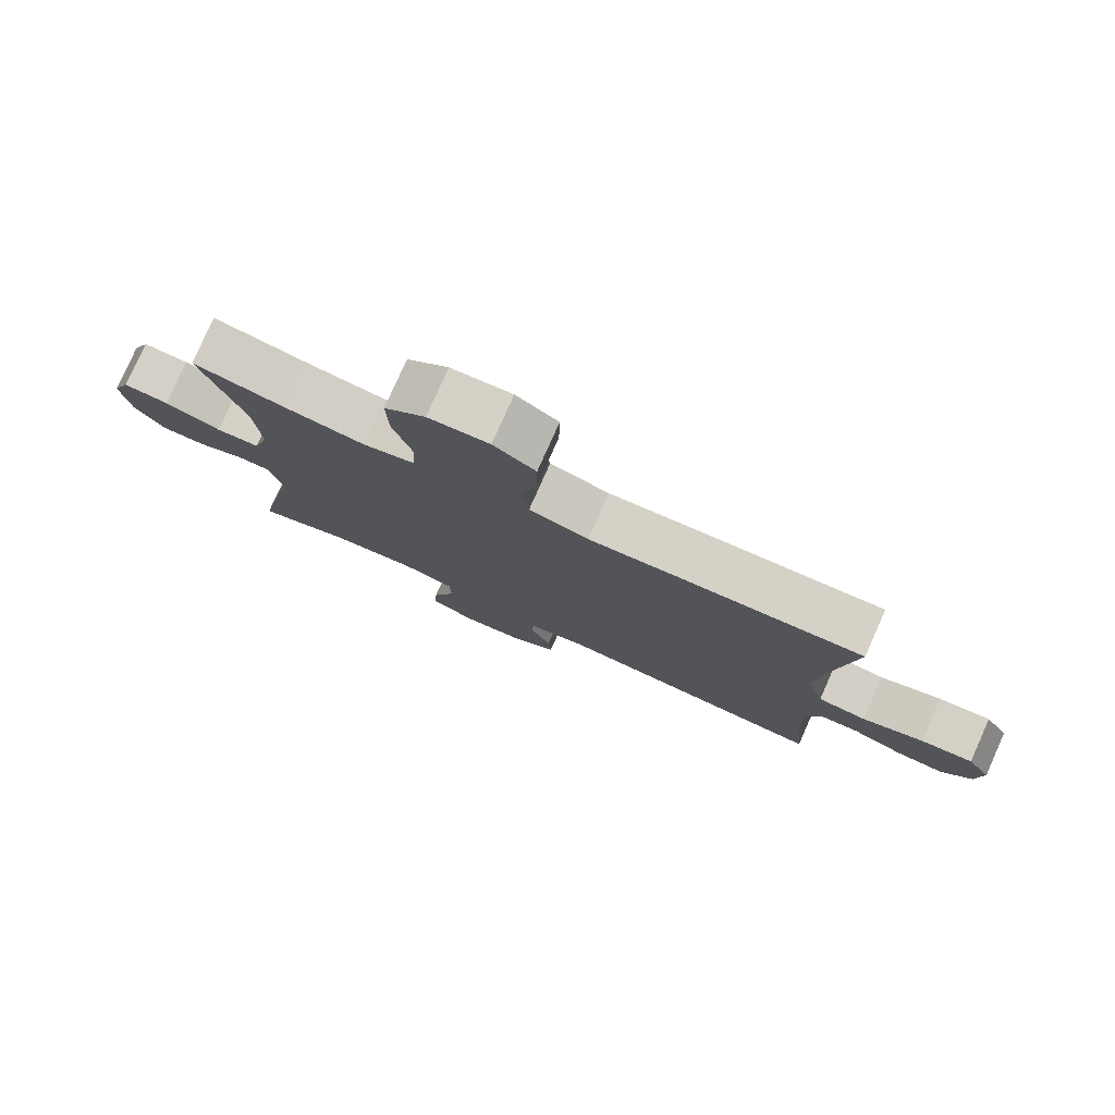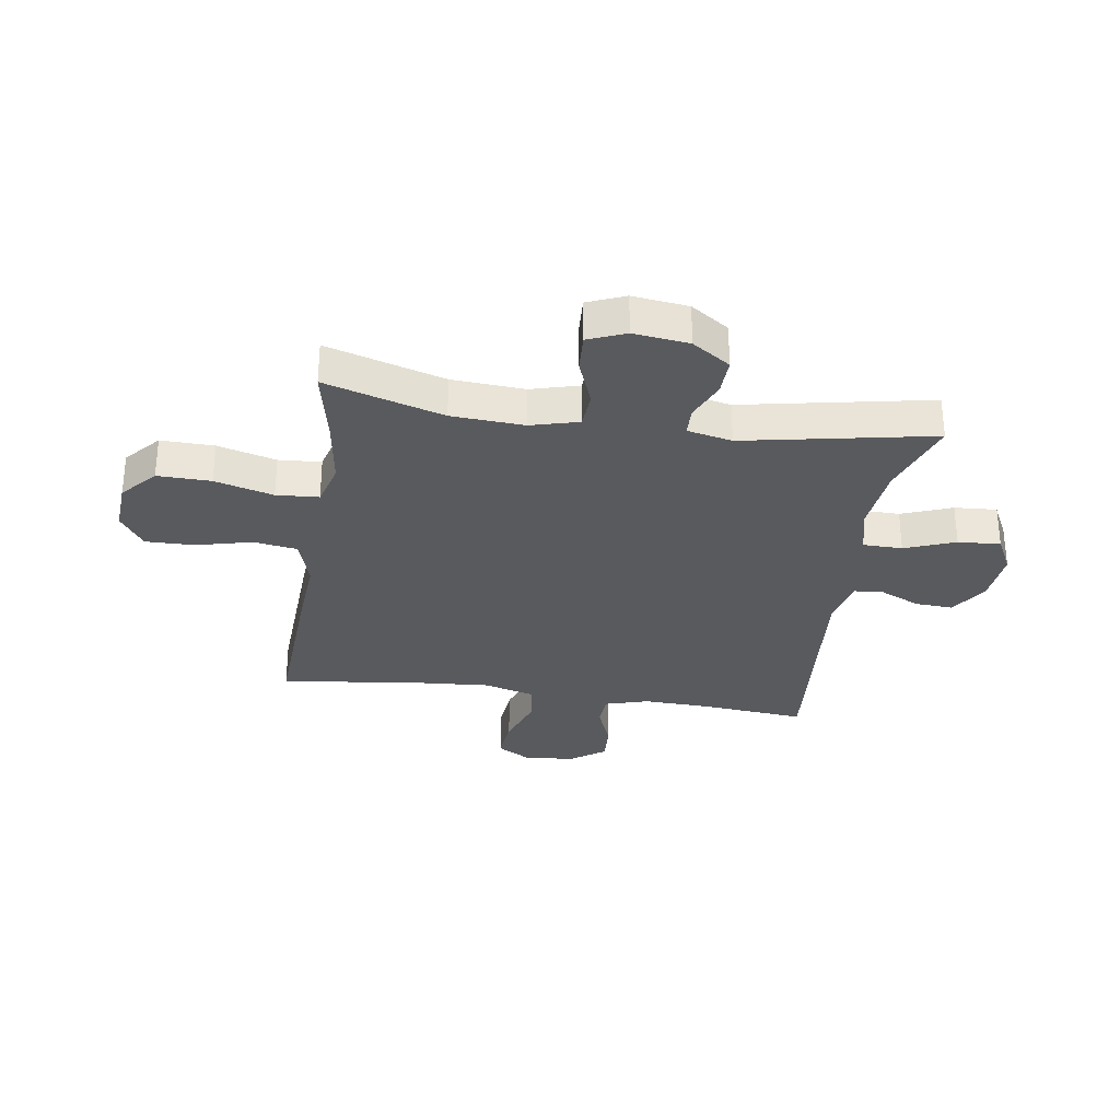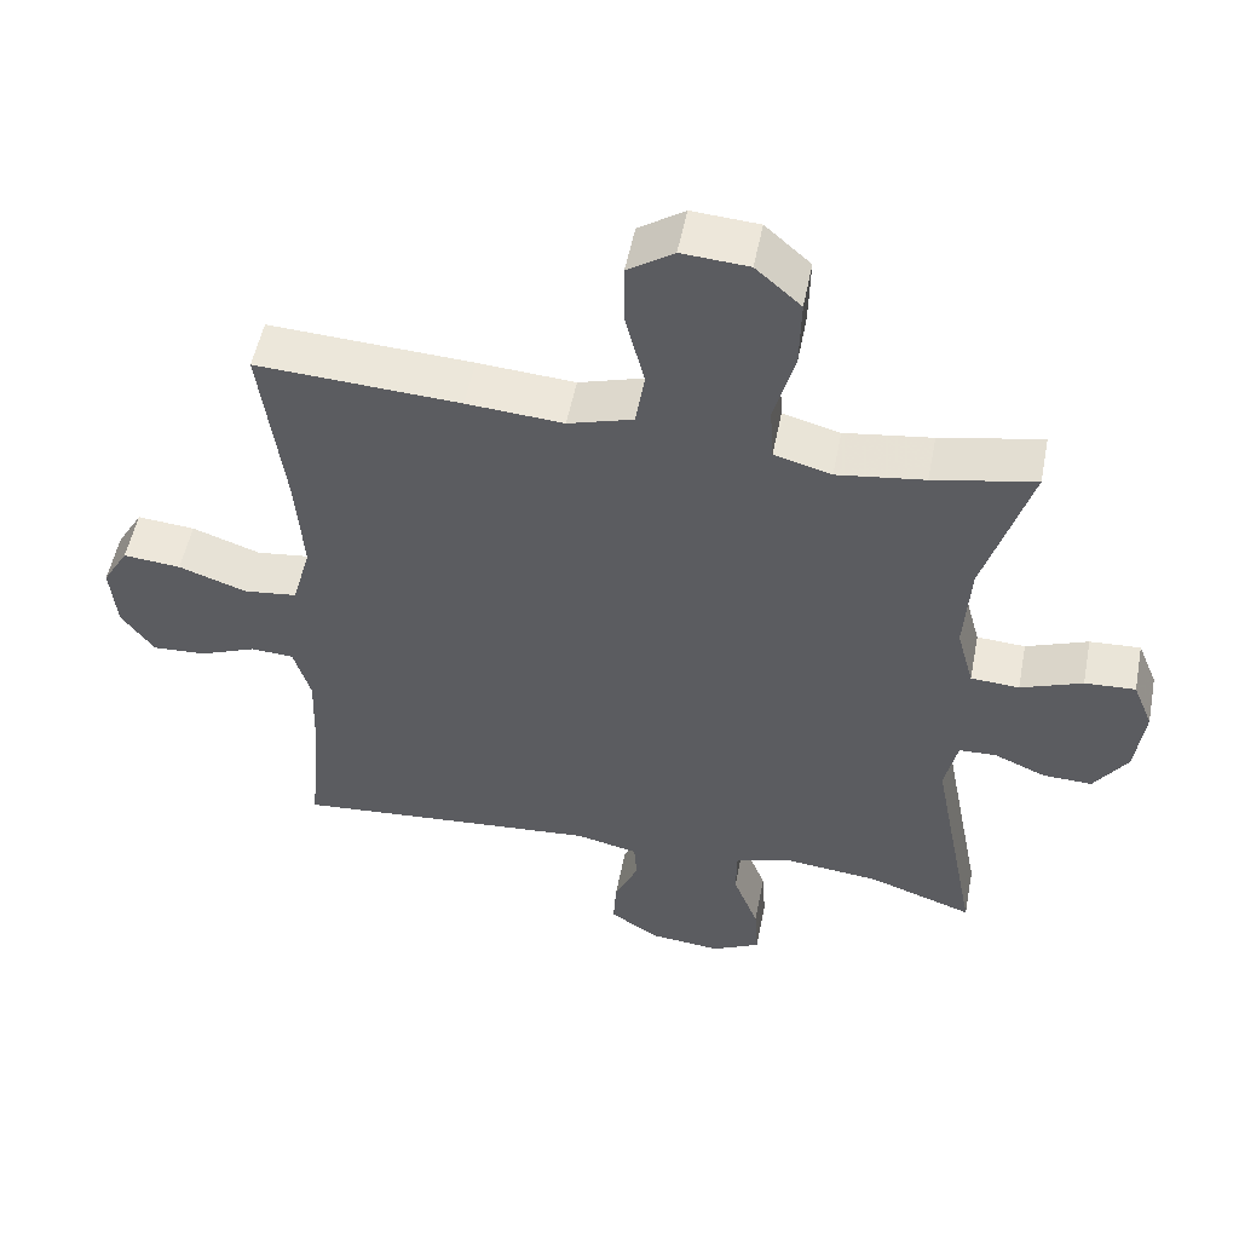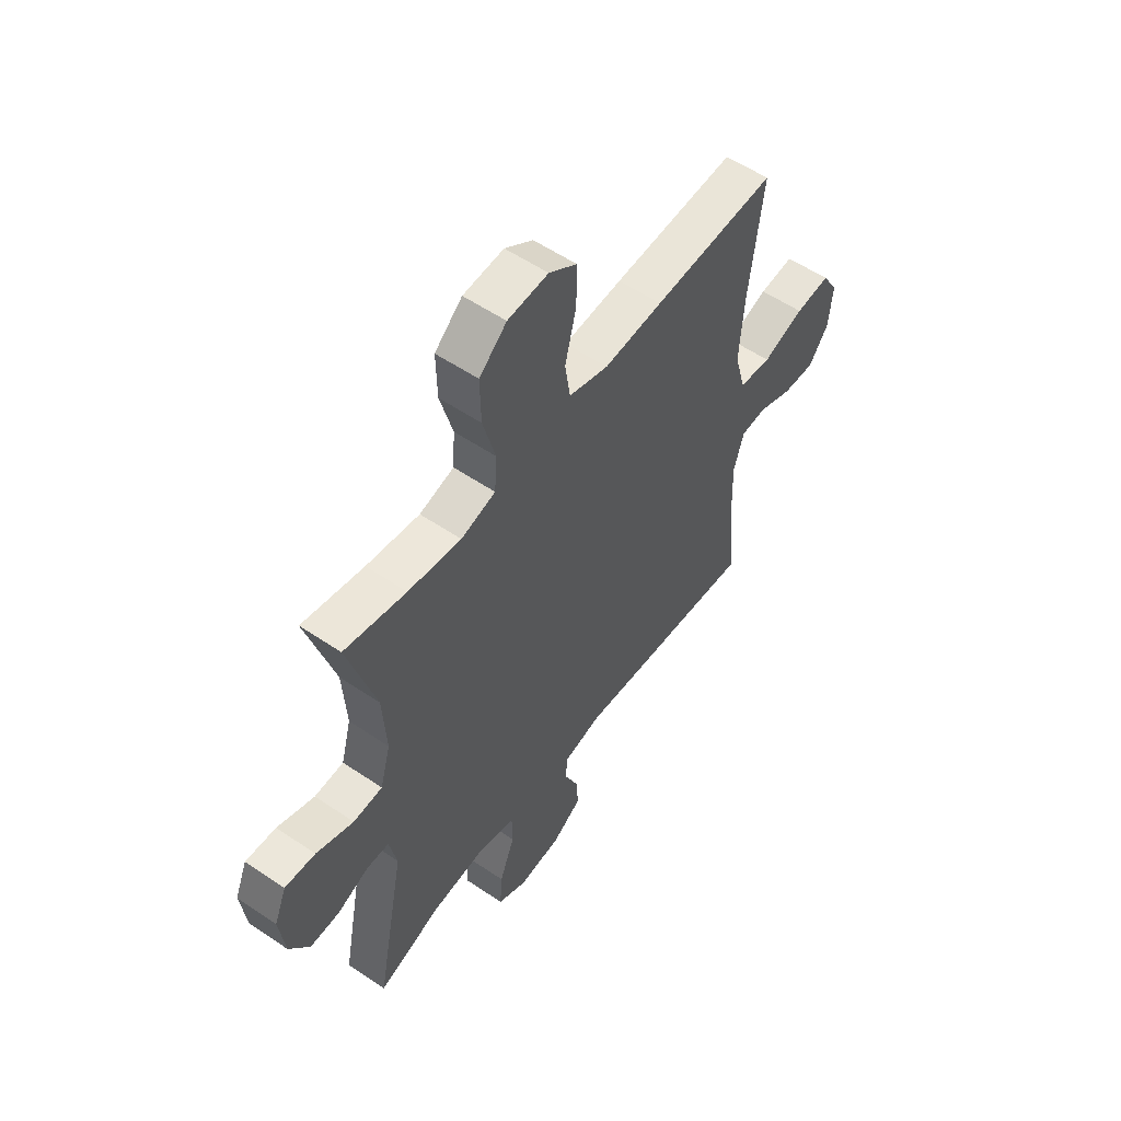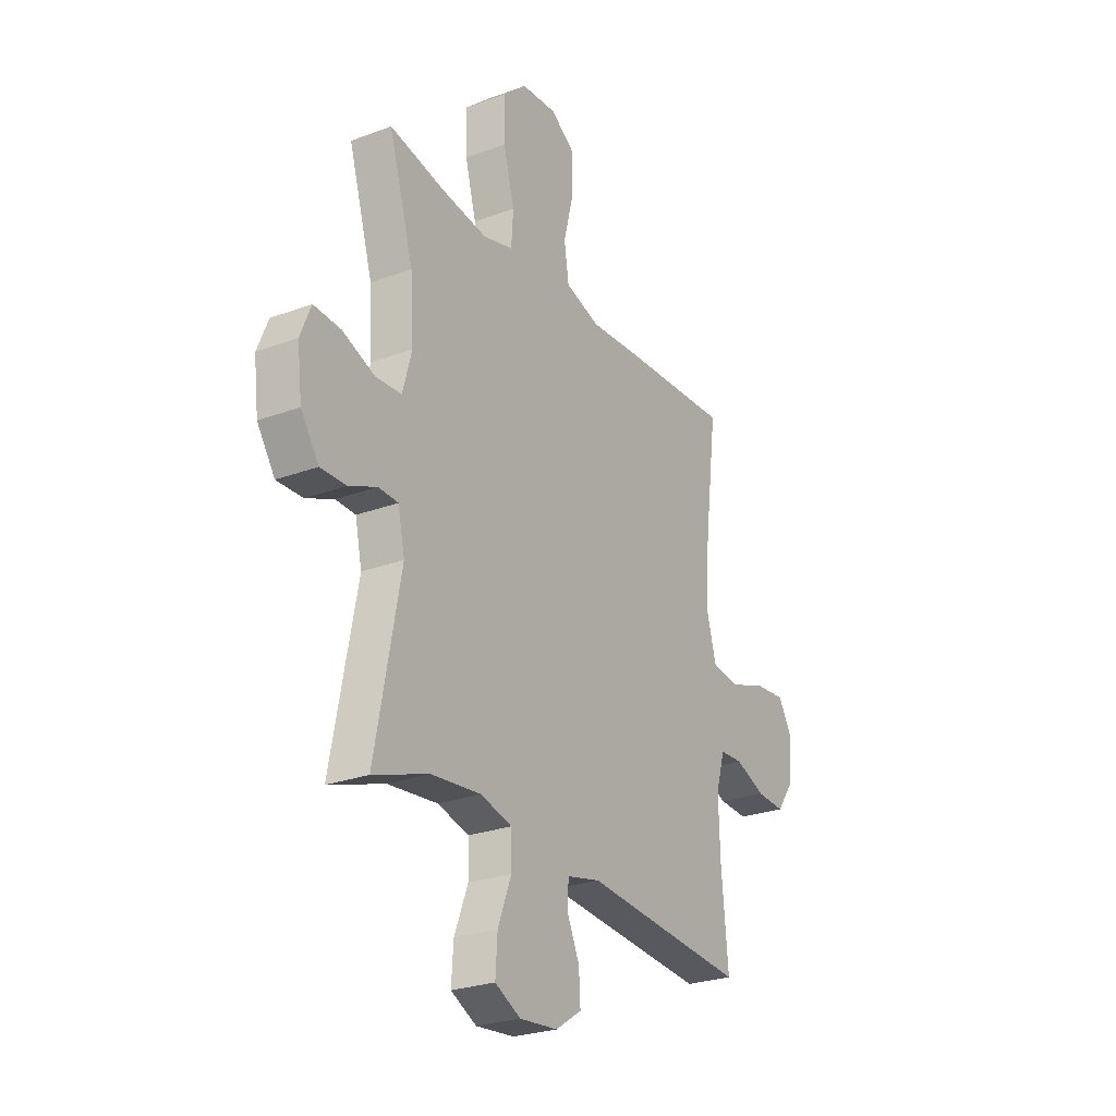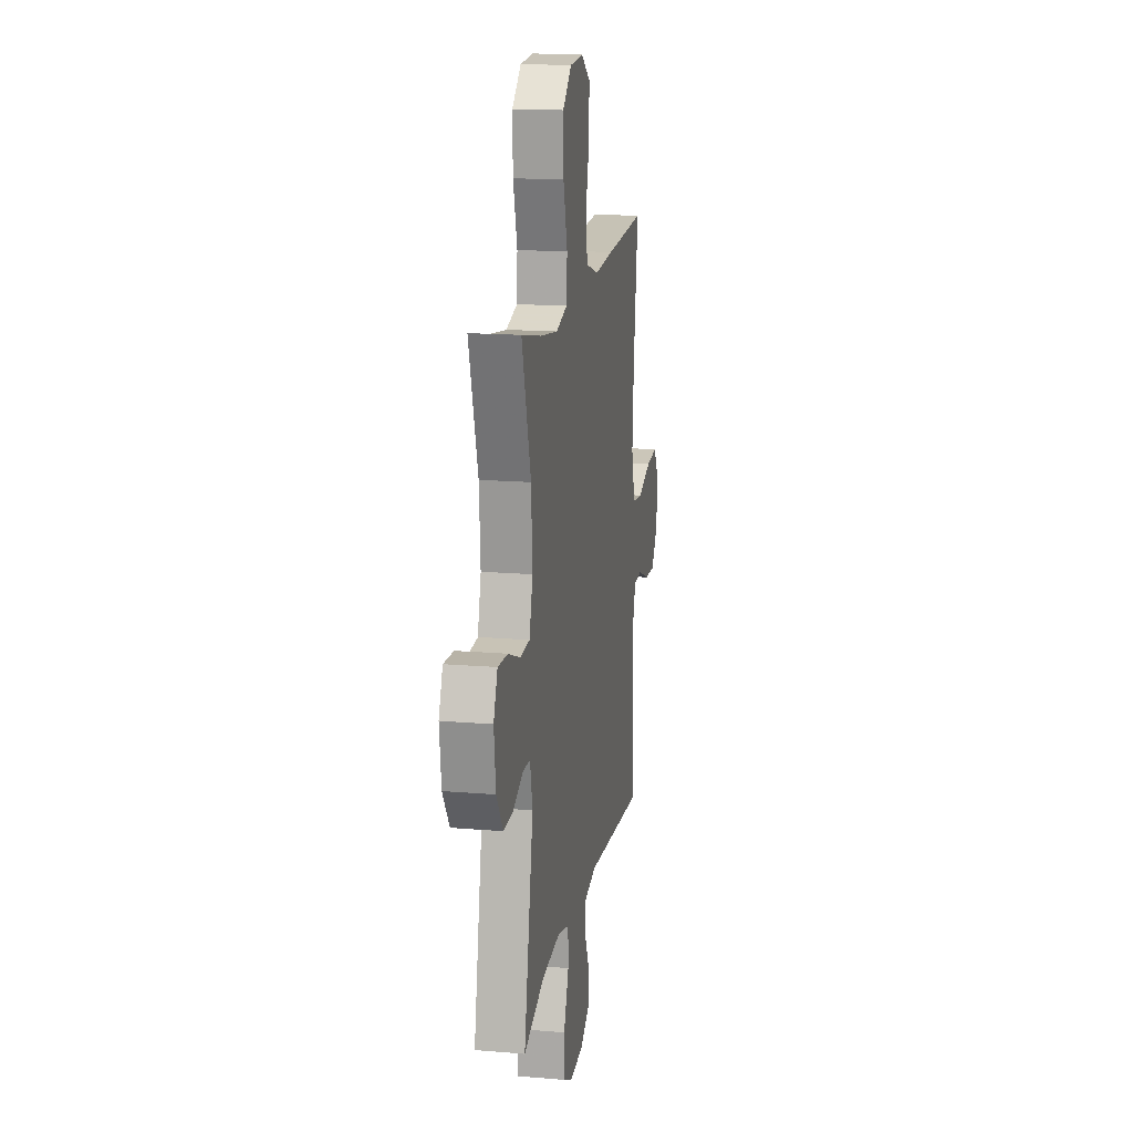
<metadata>
{"format":"obj","ext":"obj","renderer":"f3d","projection":"perspective","resolution":1024,"background":"white","views":[{"elev":79.3,"azim":-156.0,"up":"+Z"},{"elev":-30.8,"azim":81.4,"up":"+Y"},{"elev":52.8,"azim":11.1,"up":"+Z"},{"elev":55.8,"azim":125.5,"up":"+Z"},{"elev":-26.1,"azim":120.5,"up":"+Z"},{"elev":16.1,"azim":99.9,"up":"+Z"}]}
</metadata>
<code>
v 0.5 0.07 0.5
v 0.438 0.07 0.292
v 0.43 0.07 0.164
v 0.453 0.07 0.08
v 0.518 0.07 0.076
v 0.601 0.07 0.108
v 0.669 0.07 0.112
v 0.696 0.07 0.046
v 0.684 0.07 -0.052
v 0.639 0.07 -0.119
v 0.573 0.07 -0.117
v 0.503 0.07 -0.087
v 0.453 0.07 -0.089
v 0.436 0.07 -0.168
v 0.5 0.07 -0.5
v 0.359 0.07 -0.451
v 0.234 0.07 -0.438
v 0.154 0.07 -0.459
v 0.153 0.07 -0.528
v 0.187 0.07 -0.617
v 0.192 0.07 -0.692
v 0.127 0.07 -0.725
v 0.031 0.07 -0.716
v -0.035 0.07 -0.673
v -0.031 0.07 -0.607
v 0.001 0.07 -0.536
v -0.003 0.07 -0.484
v -0.087 0.07 -0.465
v -0.5 0.07 -0.5
v -0.483 0.07 -0.316
v -0.479 0.07 -0.197
v -0.502 0.07 -0.12
v -0.56 0.07 -0.117
v -0.637 0.07 -0.148
v -0.709 0.07 -0.152
v -0.753 0.07 -0.091
v -0.761 0.07 -0.001
v -0.726 0.07 0.058
v -0.648 0.07 0.051
v -0.556 0.07 0.019
v -0.484 0.07 0.028
v -0.459 0.07 0.119
v -0.469 0.07 0.256
v -0.5 0.07 0.5
v -0.225 0.07 0.486
v -0.094 0.07 0.477
v -0.006 0.07 0.504
v 0.006 0.07 0.581
v -0.019 0.07 0.68
v -0.02 0.07 0.766
v 0.042 0.07 0.808
v 0.132 0.07 0.802
v 0.193 0.07 0.748
v 0.191 0.07 0.654
v 0.163 0.07 0.551
v 0.168 0.07 0.476
v 0.245 0.07 0.455
v 0.363 0.07 0.472
v 0.5 0 0.5
v 0.438 0 0.292
v 0.43 0 0.164
v 0.453 0 0.08
v 0.518 0 0.076
v 0.601 0 0.108
v 0.669 0 0.112
v 0.696 0 0.046
v 0.684 0 -0.052
v 0.639 0 -0.119
v 0.573 0 -0.117
v 0.503 0 -0.087
v 0.453 0 -0.089
v 0.436 0 -0.168
v 0.5 0 -0.5
v 0.359 0 -0.451
v 0.234 0 -0.438
v 0.154 0 -0.459
v 0.153 0 -0.528
v 0.187 0 -0.617
v 0.192 0 -0.692
v 0.127 0 -0.725
v 0.031 0 -0.716
v -0.035 0 -0.673
v -0.031 0 -0.607
v 0.001 0 -0.536
v -0.003 0 -0.484
v -0.087 0 -0.465
v -0.5 0 -0.5
v -0.483 0 -0.316
v -0.479 0 -0.197
v -0.502 0 -0.12
v -0.56 0 -0.117
v -0.637 0 -0.148
v -0.709 0 -0.152
v -0.753 0 -0.091
v -0.761 0 -0.001
v -0.726 0 0.058
v -0.648 0 0.051
v -0.556 0 0.019
v -0.484 0 0.028
v -0.459 0 0.119
v -0.469 0 0.256
v -0.5 0 0.5
v -0.225 0 0.486
v -0.094 0 0.477
v -0.006 0 0.504
v 0.006 0 0.581
v -0.019 0 0.68
v -0.02 0 0.766
v 0.042 0 0.808
v 0.132 0 0.802
v 0.193 0 0.748
v 0.191 0 0.654
v 0.163 0 0.551
v 0.168 0 0.476
v 0.245 0 0.455
v 0.363 0 0.472
f 52 53 54 55
f 52 55 56
f 51 52 56
f 48 49 50 51
f 47 48 51 56
f 46 47 56 57
f 43 44 45 46
f 42 43 46 57
f 37 38 39 40
f 35 36 37 40
f 33 34 35 40
f 32 33 40 41
f 31 32 41 42
f 28 29 30
f 27 28 30 31
f 23 24 25 26
f 23 26 27
f 22 23 27
f 19 20 21 22
f 18 19 22 27
f 17 18 27 31
f 14 15 16
f 13 14 16 17
f 9 10 11 12
f 9 12 13
f 8 9 13
f 5 6 7 8
f 4 5 8 13
f 3 4 13 17
f 58 1 2
f 31 42 57 58
f 17 31 58
f 2 3 17 58
f 113 112 111 110
f 114 113 110
f 114 110 109
f 109 108 107 106
f 114 109 106 105
f 115 114 105 104
f 104 103 102 101
f 115 104 101 100
f 98 97 96 95
f 98 95 94 93
f 98 93 92 91
f 99 98 91 90
f 100 99 90 89
f 88 87 86
f 89 88 86 85
f 84 83 82 81
f 85 84 81
f 85 81 80
f 80 79 78 77
f 85 80 77 76
f 89 85 76 75
f 74 73 72
f 75 74 72 71
f 70 69 68 67
f 71 70 67
f 71 67 66
f 66 65 64 63
f 71 66 63 62
f 75 71 62 61
f 60 59 116
f 116 115 100 89
f 116 89 75
f 116 75 61 60
f 1 59 60 2
f 2 60 61 3
f 3 61 62 4
f 4 62 63 5
f 5 63 64 6
f 6 64 65 7
f 7 65 66 8
f 8 66 67 9
f 9 67 68 10
f 10 68 69 11
f 11 69 70 12
f 12 70 71 13
f 13 71 72 14
f 14 72 73 15
f 15 73 74 16
f 16 74 75 17
f 17 75 76 18
f 18 76 77 19
f 19 77 78 20
f 20 78 79 21
f 21 79 80 22
f 22 80 81 23
f 23 81 82 24
f 24 82 83 25
f 25 83 84 26
f 26 84 85 27
f 27 85 86 28
f 28 86 87 29
f 29 87 88 30
f 30 88 89 31
f 31 89 90 32
f 32 90 91 33
f 33 91 92 34
f 34 92 93 35
f 35 93 94 36
f 36 94 95 37
f 37 95 96 38
f 38 96 97 39
f 39 97 98 40
f 40 98 99 41
f 41 99 100 42
f 42 100 101 43
f 43 101 102 44
f 44 102 103 45
f 45 103 104 46
f 46 104 105 47
f 47 105 106 48
f 48 106 107 49
f 49 107 108 50
f 50 108 109 51
f 51 109 110 52
f 52 110 111 53
f 53 111 112 54
f 54 112 113 55
f 55 113 114 56
f 56 114 115 57
f 57 115 116 58
f 58 116 59 1

</code>
